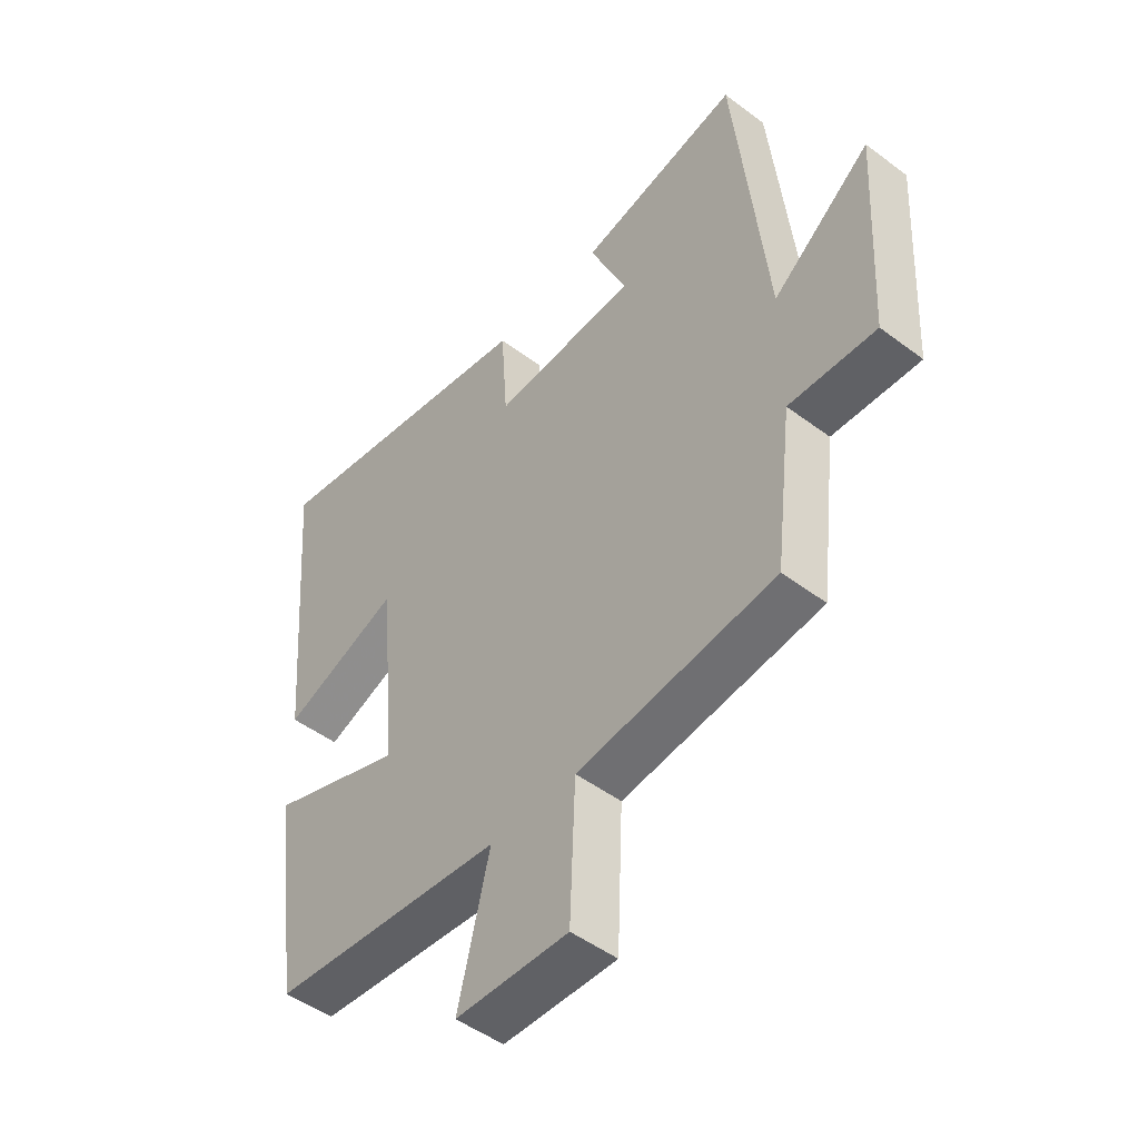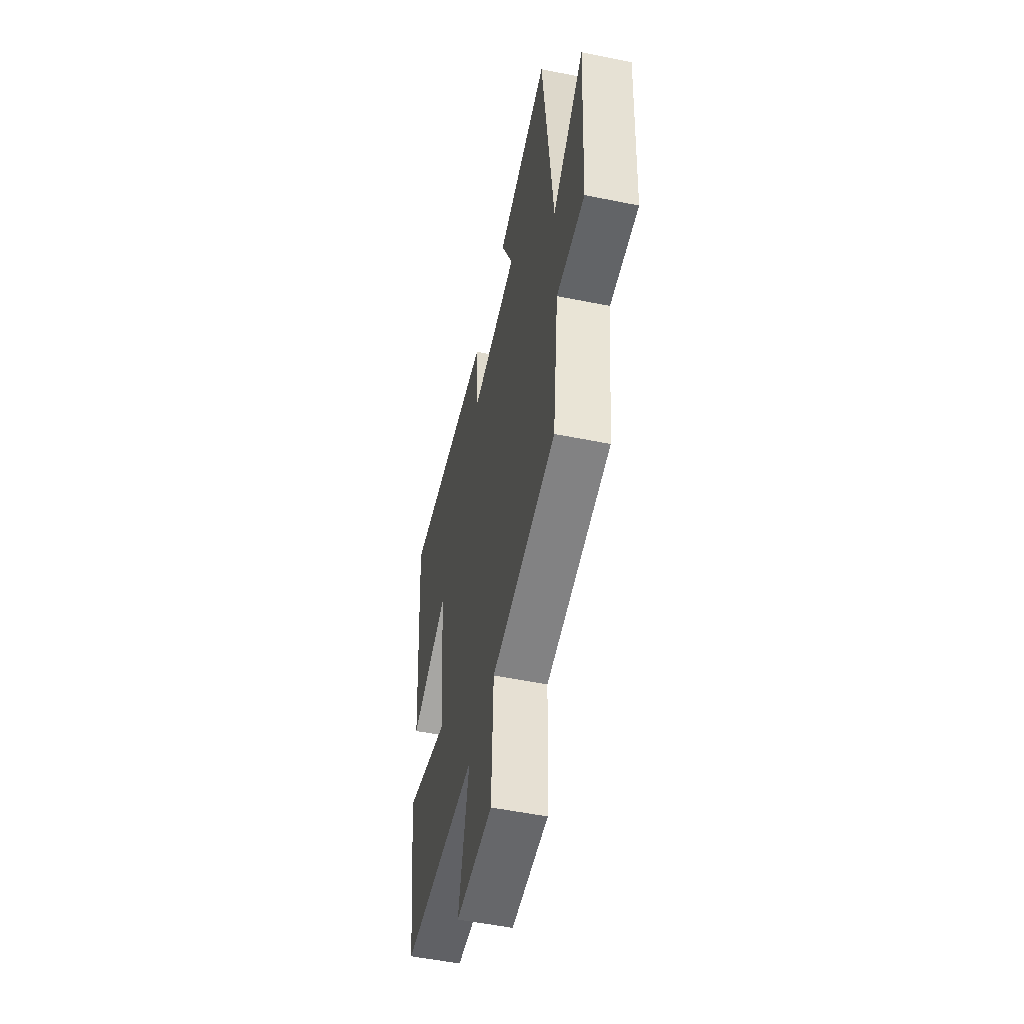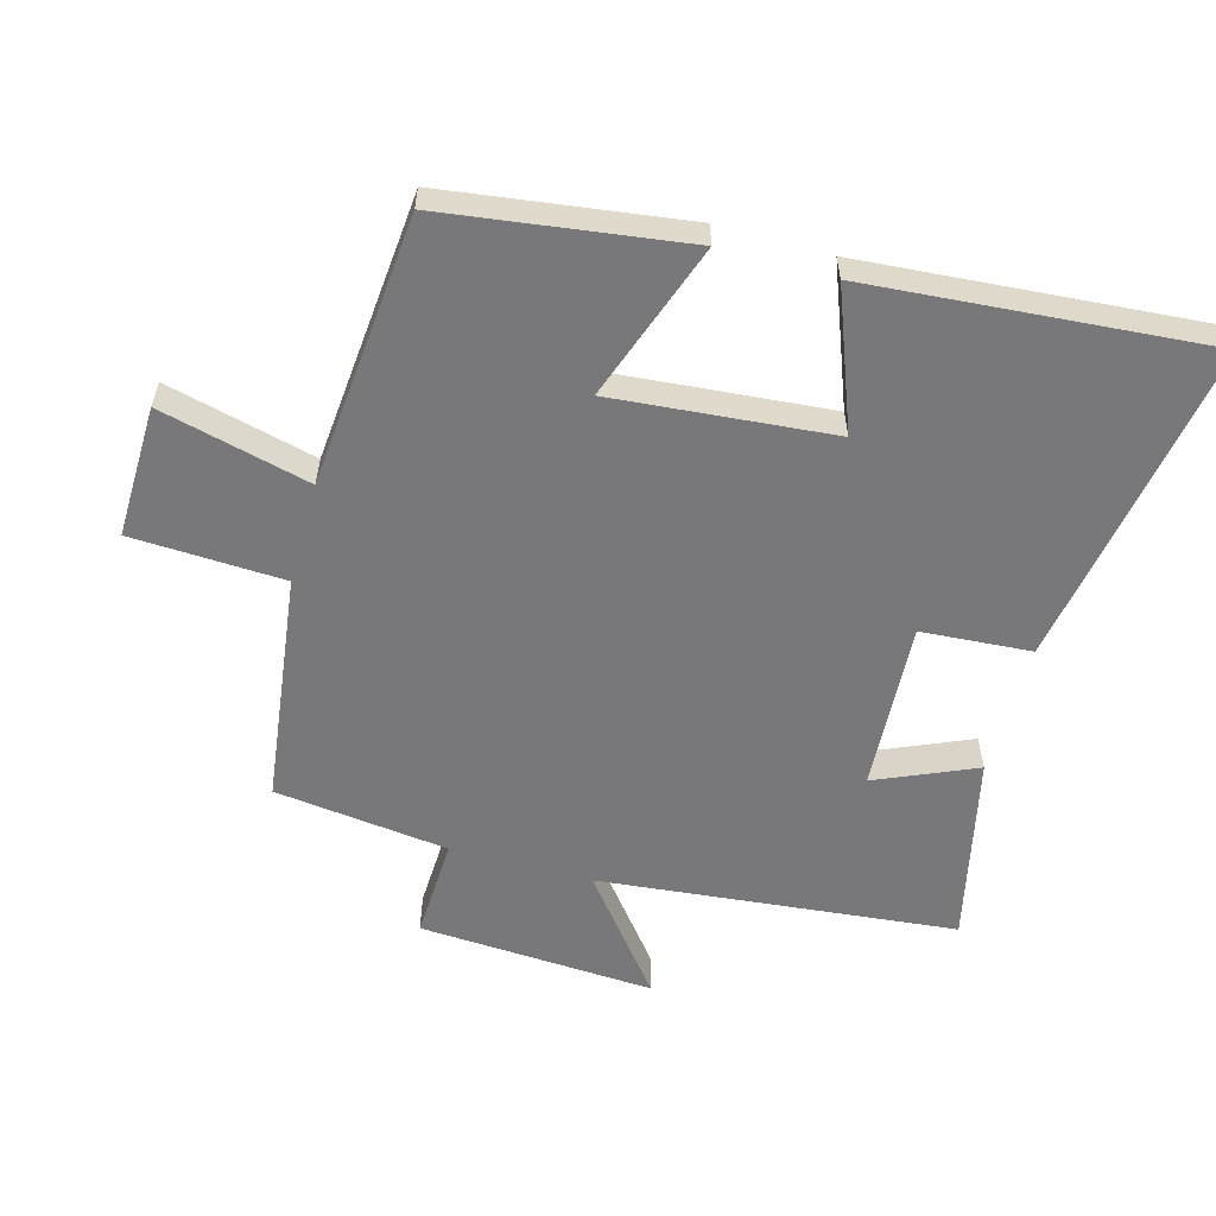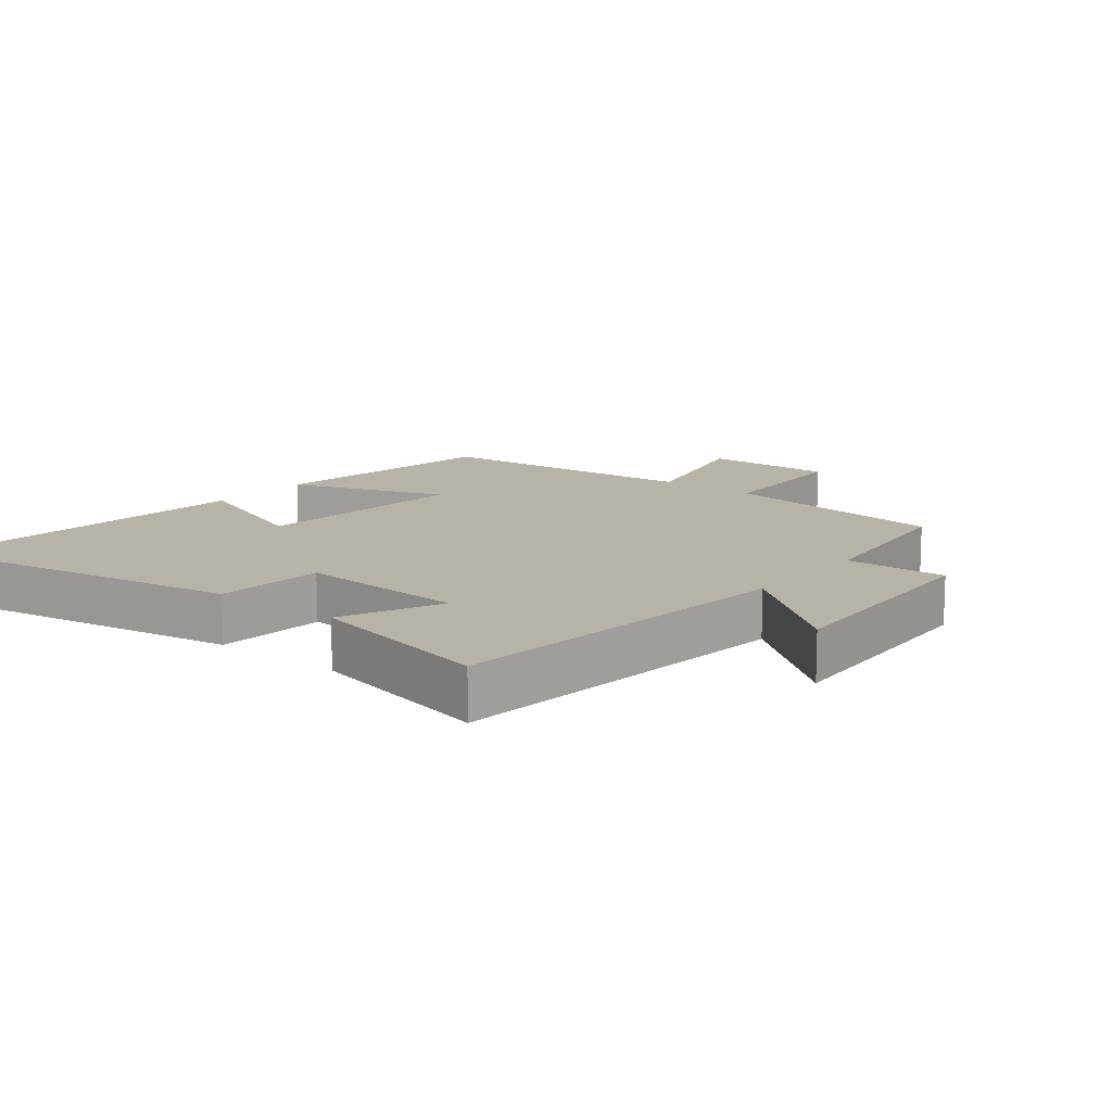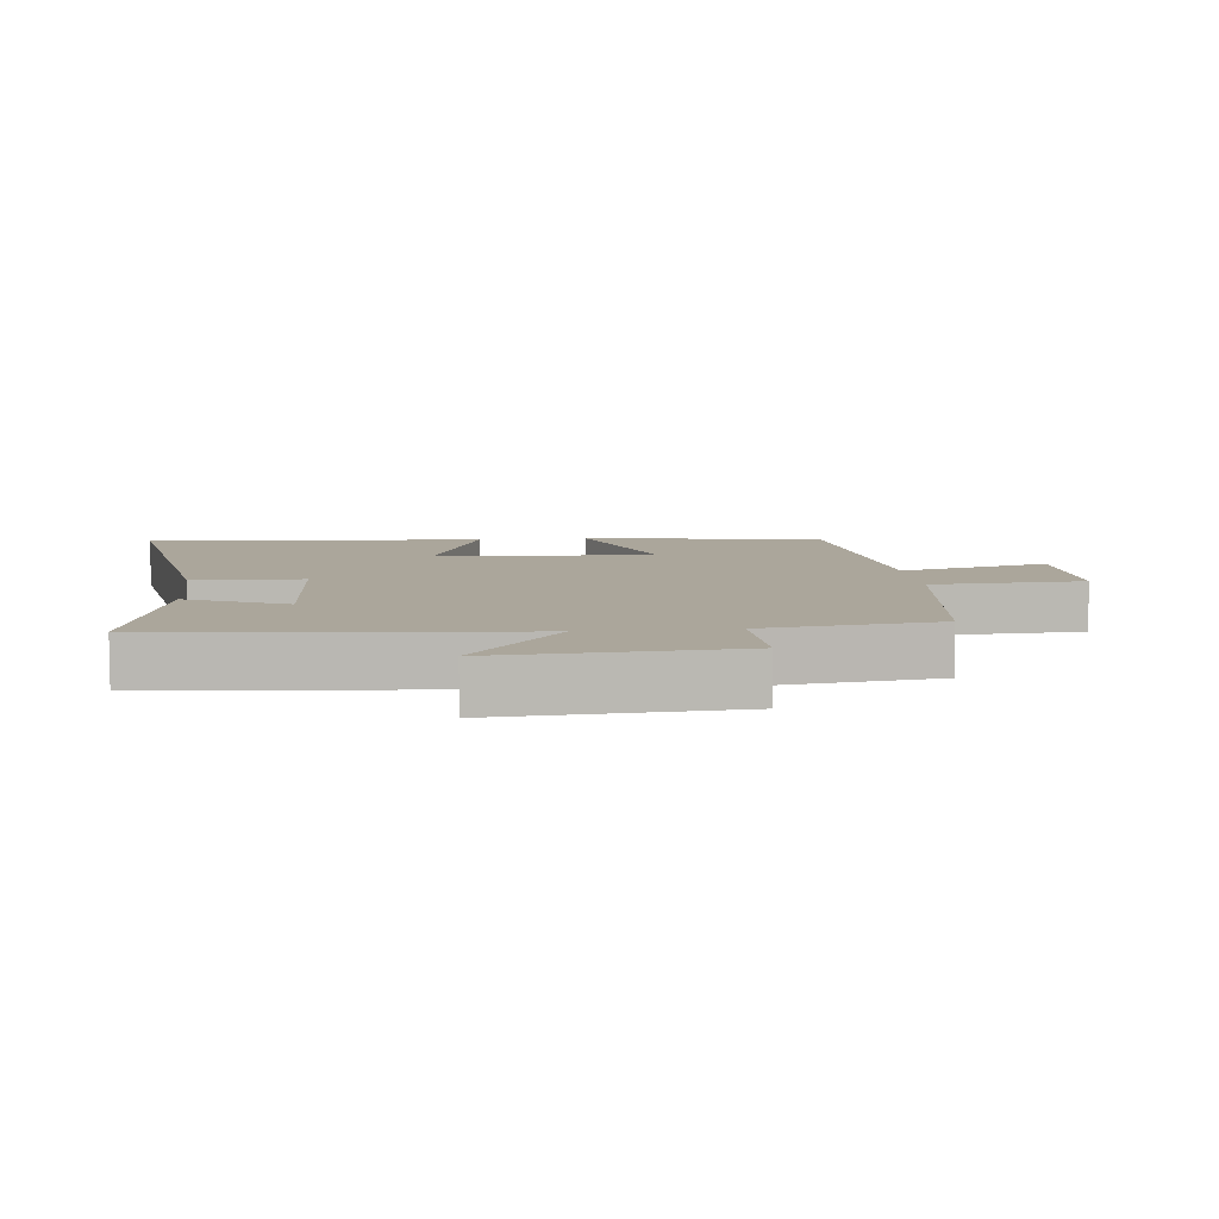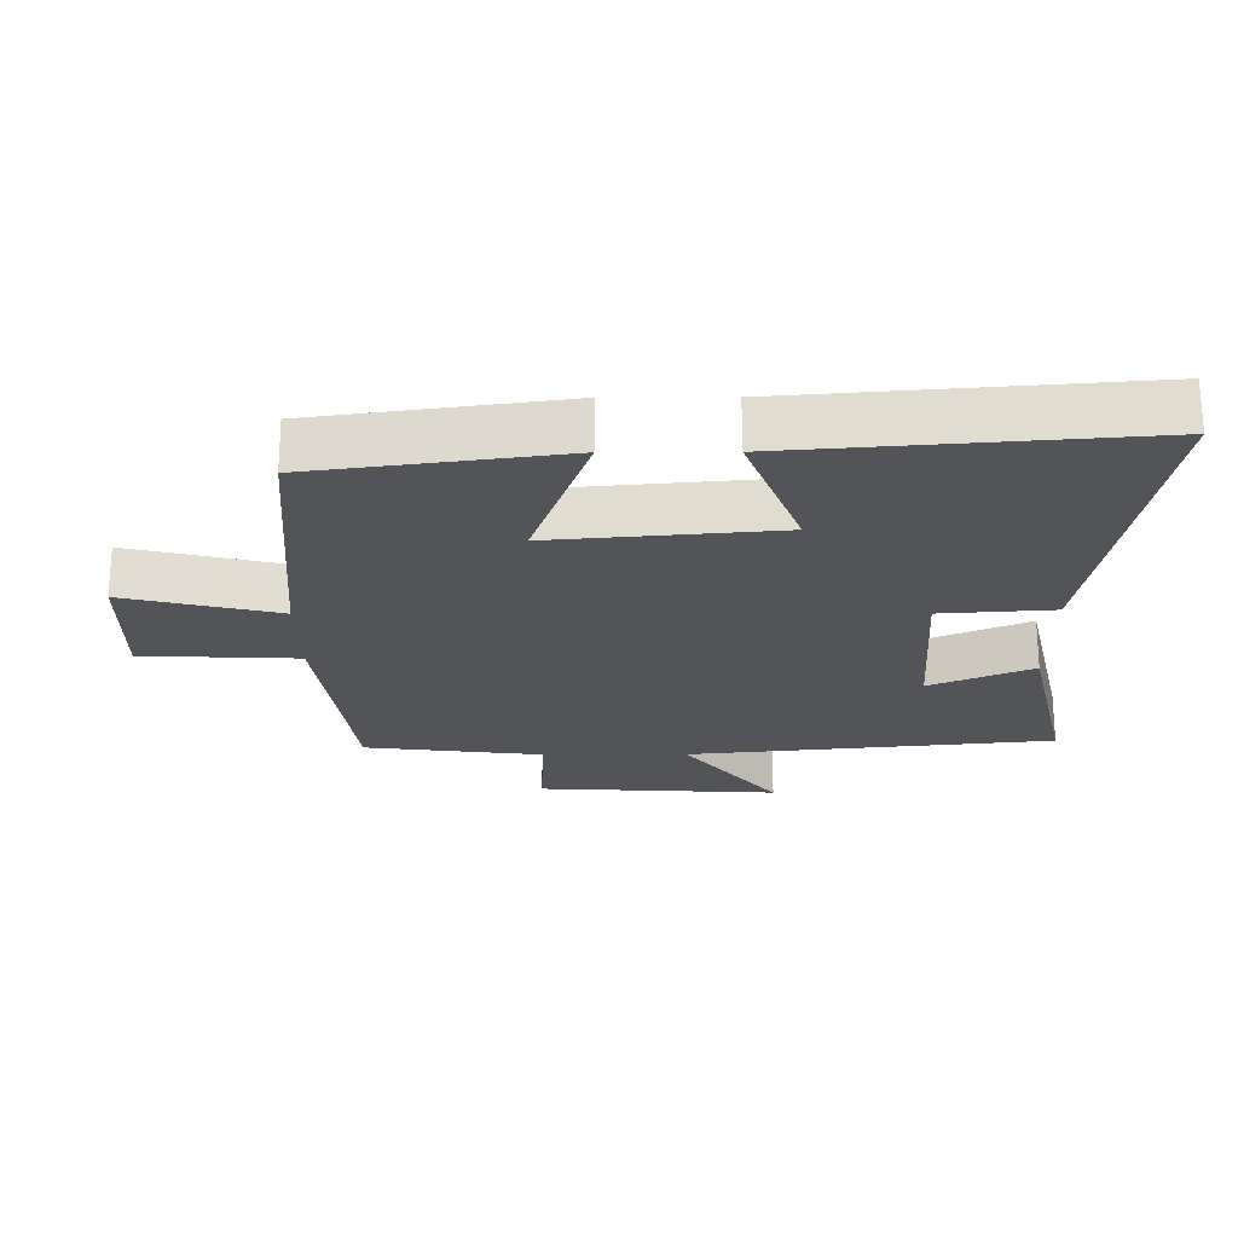
<metadata>
{"format":"obj","ext":"obj","renderer":"f3d","projection":"perspective","resolution":1024,"background":"white","views":[{"elev":-48.6,"azim":50.0,"up":"+Z"},{"elev":-53.3,"azim":77.8,"up":"+Z"},{"elev":-57.6,"azim":-105.6,"up":"+Y"},{"elev":12.9,"azim":38.7,"up":"+Y"},{"elev":7.9,"azim":83.7,"up":"+Y"},{"elev":-23.0,"azim":-89.7,"up":"+Y"}]}
</metadata>
<code>
v -0.449 0.07 -0.464
v -0.5 0.07 -0.099
v -0.261 0.07 -0.183
v -0.291 0.07 0.149
v -0.5 0.07 0.069
v -0.542 0.07 0.583
v -0.044 0.07 0.5
v -0.032 0.07 0.333
v 0.224 0.07 0.349
v 0.158 0.07 0.5
v 0.444 0.07 0.565
v 0.5 0.07 0.024
v 0.674 0.07 0.162
v 0.654 0.07 -0.196
v 0.5 0.07 -0.19
v 0.468 0.07 -0.454
v 0.118 0.07 -0.5
v 0.108 0.07 -0.731
v -0.092 0.07 -0.727
v -0.036 0.07 -0.5
v -0.449 0 -0.464
v -0.5 0 -0.099
v -0.261 0 -0.183
v -0.291 0 0.149
v -0.5 0 0.069
v -0.542 0 0.583
v -0.044 0 0.5
v -0.032 0 0.333
v 0.224 0 0.349
v 0.158 0 0.5
v 0.444 0 0.565
v 0.5 0 0.024
v 0.674 0 0.162
v 0.654 0 -0.196
v 0.5 0 -0.19
v 0.468 0 -0.454
v 0.118 0 -0.5
v 0.108 0 -0.731
v -0.092 0 -0.727
v -0.036 0 -0.5
f 17 18 19 20
f 15 16 17 20
f 15 20 1
f 12 13 14 15
f 9 10 11 12
f 8 9 12 15
f 5 6 7 8
f 4 5 8
f 3 4 8 15
f 1 2 3
f 1 3 15
f 40 39 38 37
f 40 37 36 35
f 21 40 35
f 35 34 33 32
f 32 31 30 29
f 35 32 29 28
f 28 27 26 25
f 28 25 24
f 35 28 24 23
f 23 22 21
f 35 23 21
f 1 21 22 2
f 2 22 23 3
f 3 23 24 4
f 4 24 25 5
f 5 25 26 6
f 6 26 27 7
f 7 27 28 8
f 8 28 29 9
f 9 29 30 10
f 10 30 31 11
f 11 31 32 12
f 12 32 33 13
f 13 33 34 14
f 14 34 35 15
f 15 35 36 16
f 16 36 37 17
f 17 37 38 18
f 18 38 39 19
f 19 39 40 20
f 20 40 21 1

</code>
